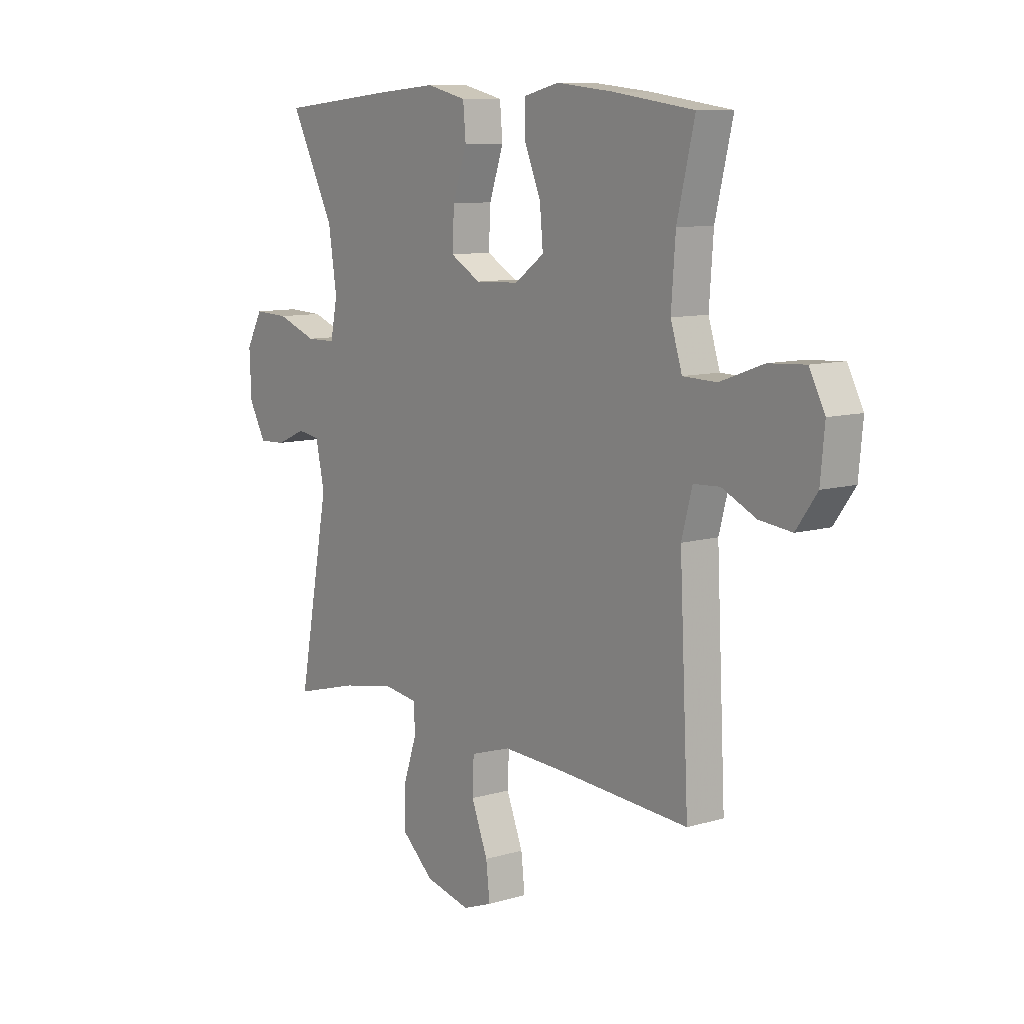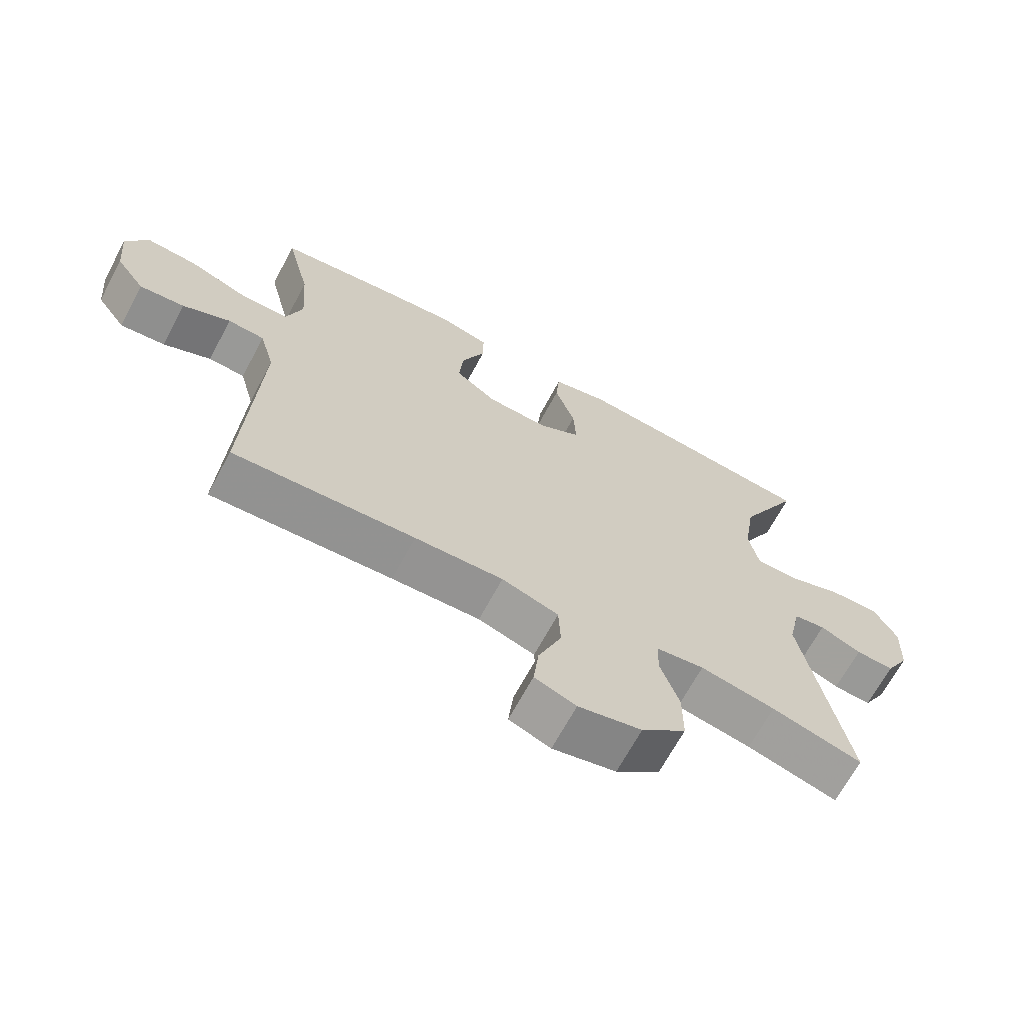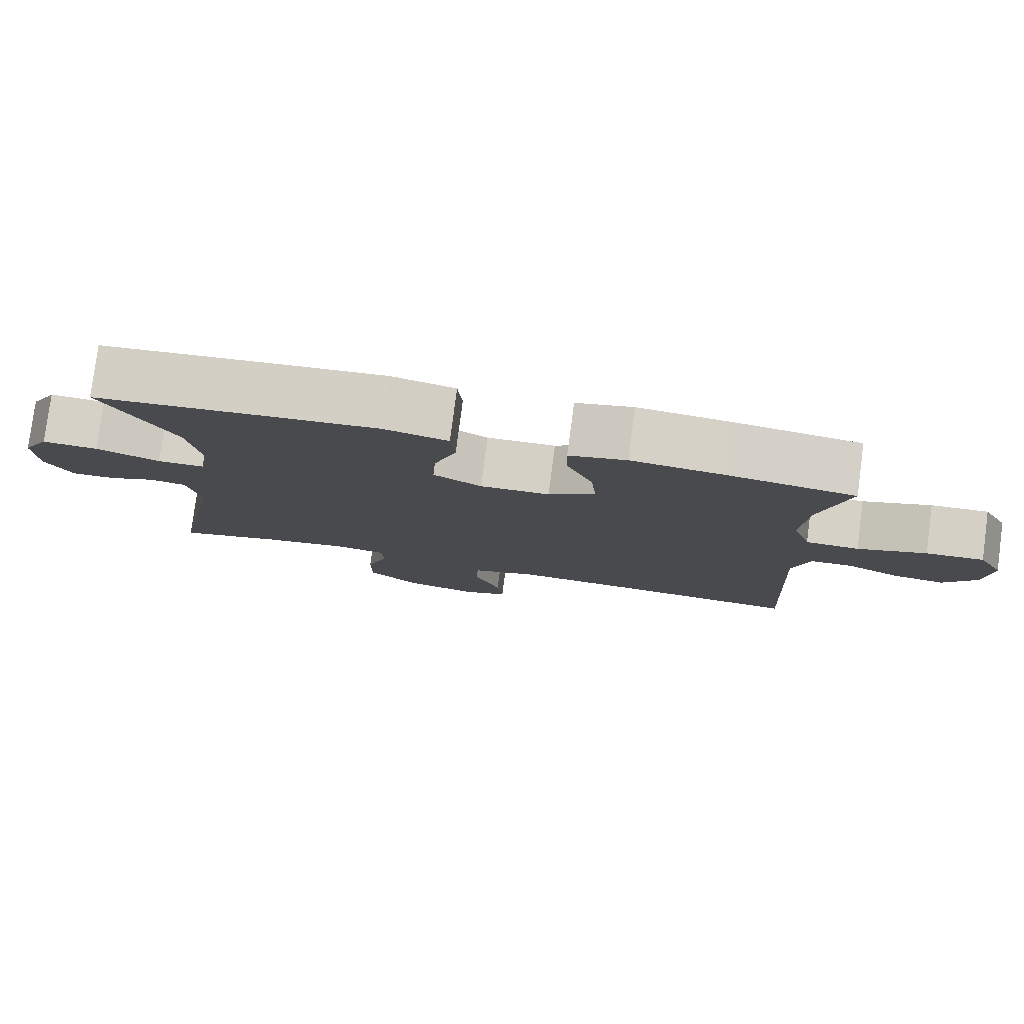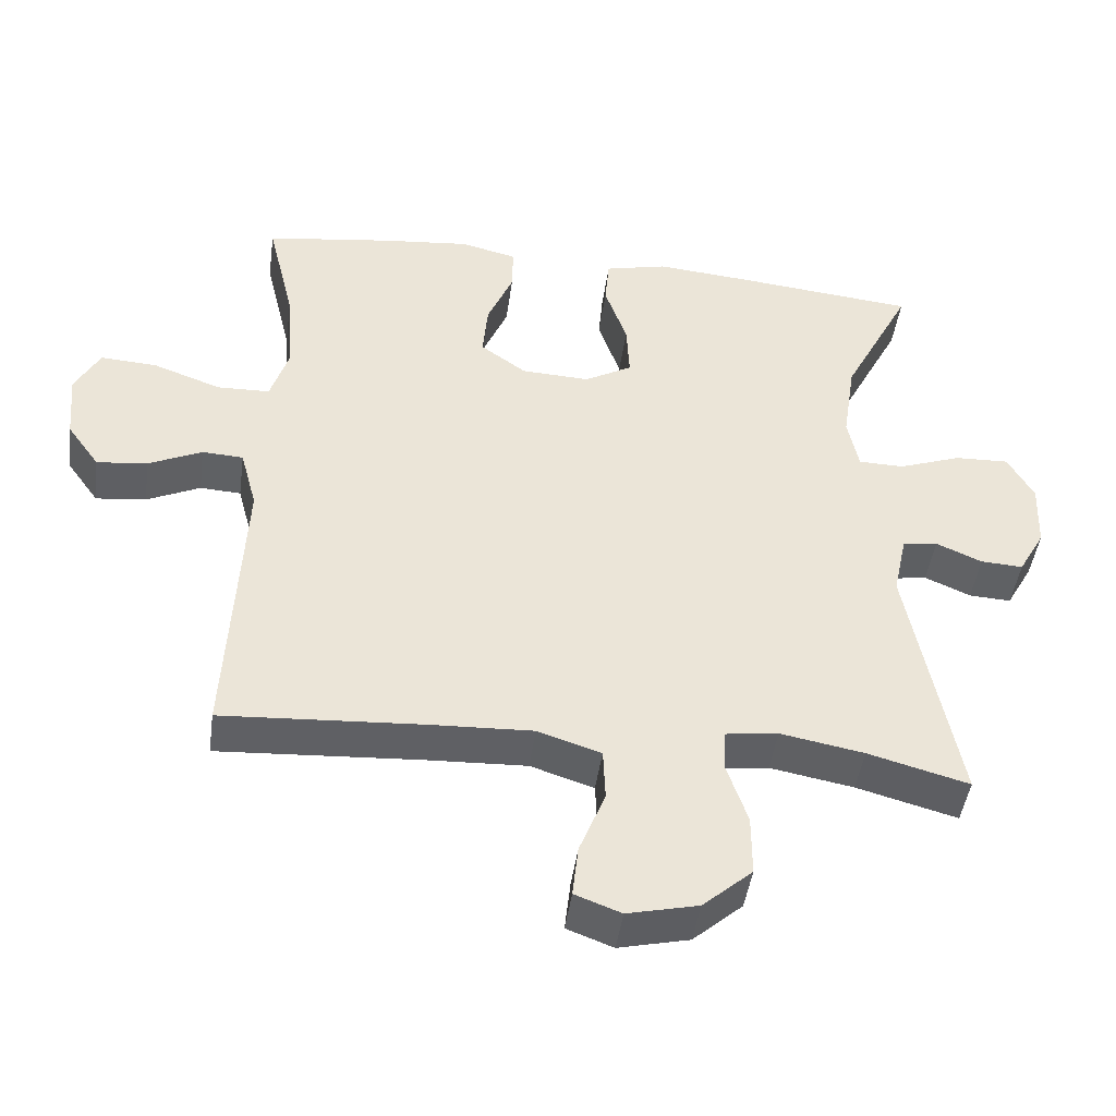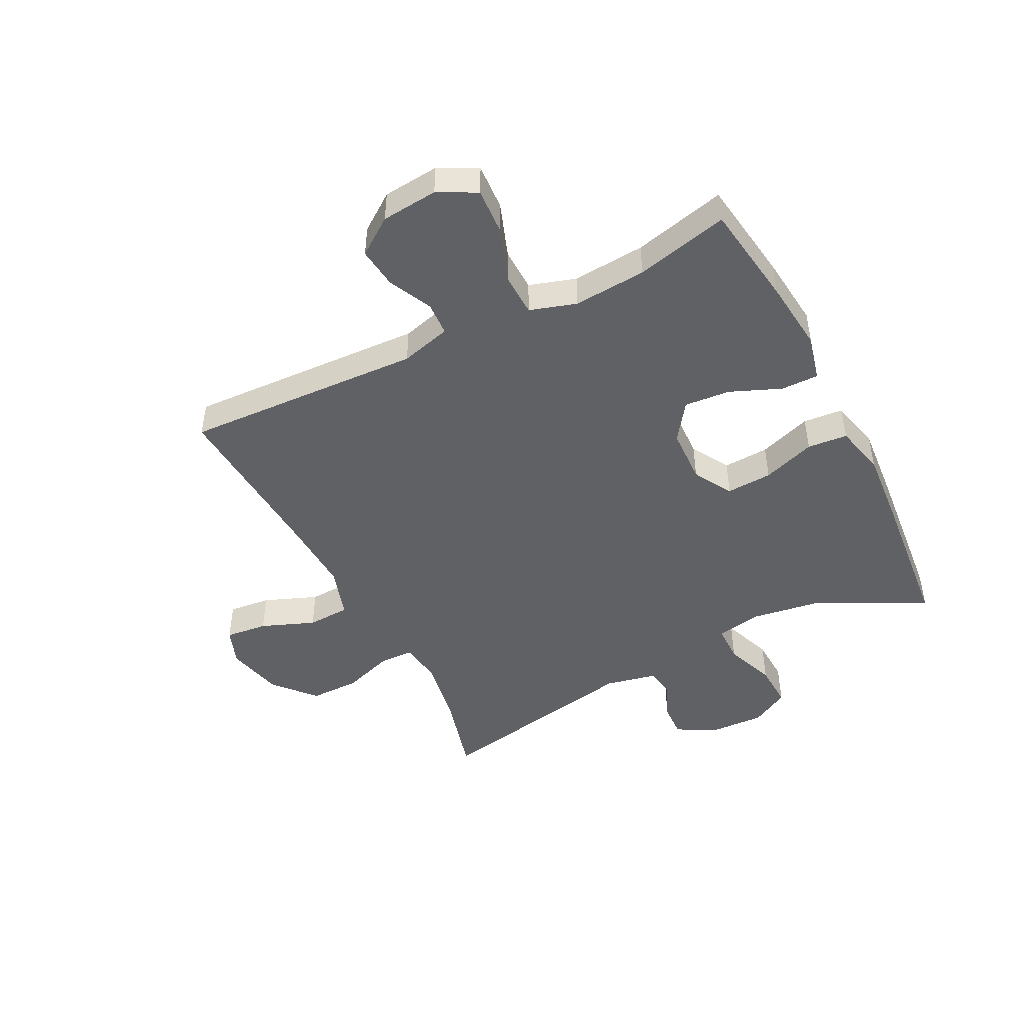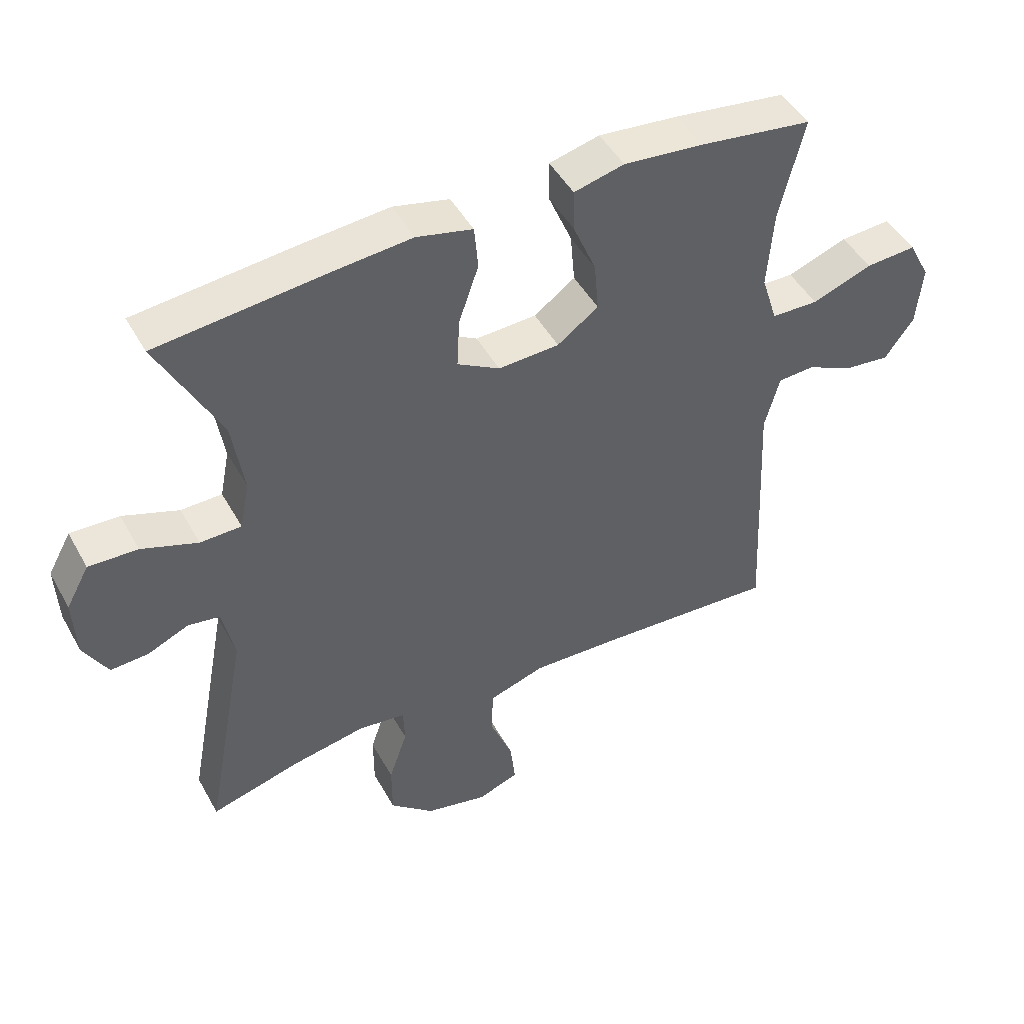
<metadata>
{"format":"obj","ext":"obj","renderer":"f3d","projection":"perspective","resolution":1024,"background":"white","views":[{"elev":9.7,"azim":-127.4,"up":"+Z"},{"elev":-67.8,"azim":-28.3,"up":"+Z"},{"elev":79.4,"azim":-172.5,"up":"+Z"},{"elev":-45.6,"azim":-7.8,"up":"+Z"},{"elev":-46.8,"azim":-62.9,"up":"+Y"},{"elev":47.3,"azim":152.1,"up":"+Z"}]}
</metadata>
<code>
v 0.5 0.07 -0.5
v 0.36 0.07 -0.462
v 0.244 0.07 -0.441
v 0.17 0.07 -0.451
v 0.168 0.07 -0.509
v 0.197 0.07 -0.595
v 0.197 0.07 -0.68
v 0.128 0.07 -0.741
v 0.03 0.07 -0.764
v -0.034 0.07 -0.74
v -0.026 0.07 -0.668
v 0.01 0.07 -0.577
v 0.007 0.07 -0.504
v -0.081 0.07 -0.476
v -0.218 0.07 -0.482
v -0.5 0.07 -0.5
v -0.48 0.07 -0.094
v -0.503 0.07 -0.008
v -0.56 0.07 -0.005
v -0.634 0.07 -0.04
v -0.704 0.07 -0.048
v -0.749 0.07 0.015
v -0.758 0.07 0.111
v -0.724 0.07 0.176
v -0.645 0.07 0.171
v -0.551 0.07 0.137
v -0.478 0.07 0.139
v -0.453 0.07 0.218
v -0.462 0.07 0.342
v -0.5 0.07 0.5
v -0.325 0.07 0.525
v -0.201 0.07 0.538
v -0.123 0.07 0.519
v -0.124 0.07 0.455
v -0.16 0.07 0.369
v -0.167 0.07 0.291
v -0.103 0.07 0.245
v -0.008 0.07 0.241
v 0.058 0.07 0.279
v 0.054 0.07 0.357
v 0.023 0.07 0.447
v 0.029 0.07 0.515
v 0.116 0.07 0.536
v 0.247 0.07 0.525
v 0.5 0.07 0.5
v 0.404 0.07 0.312
v 0.386 0.07 0.194
v 0.401 0.07 0.118
v 0.465 0.07 0.117
v 0.552 0.07 0.149
v 0.628 0.07 0.152
v 0.664 0.07 0.087
v 0.66 0.07 -0.008
v 0.623 0.07 -0.074
v 0.564 0.07 -0.071
v 0.5 0.07 -0.043
v 0.451 0.07 -0.051
v 0.432 0.07 -0.139
v 0.5 0 -0.5
v 0.36 0 -0.462
v 0.244 0 -0.441
v 0.17 0 -0.451
v 0.168 0 -0.509
v 0.197 0 -0.595
v 0.197 0 -0.68
v 0.128 0 -0.741
v 0.03 0 -0.764
v -0.034 0 -0.74
v -0.026 0 -0.668
v 0.01 0 -0.577
v 0.007 0 -0.504
v -0.081 0 -0.476
v -0.218 0 -0.482
v -0.5 0 -0.5
v -0.48 0 -0.094
v -0.503 0 -0.008
v -0.56 0 -0.005
v -0.634 0 -0.04
v -0.704 0 -0.048
v -0.749 0 0.015
v -0.758 0 0.111
v -0.724 0 0.176
v -0.645 0 0.171
v -0.551 0 0.137
v -0.478 0 0.139
v -0.453 0 0.218
v -0.462 0 0.342
v -0.5 0 0.5
v -0.325 0 0.525
v -0.201 0 0.538
v -0.123 0 0.519
v -0.124 0 0.455
v -0.16 0 0.369
v -0.167 0 0.291
v -0.103 0 0.245
v -0.008 0 0.241
v 0.058 0 0.279
v 0.054 0 0.357
v 0.023 0 0.447
v 0.029 0 0.515
v 0.116 0 0.536
v 0.247 0 0.525
v 0.5 0 0.5
v 0.404 0 0.312
v 0.386 0 0.194
v 0.401 0 0.118
v 0.465 0 0.117
v 0.552 0 0.149
v 0.628 0 0.152
v 0.664 0 0.087
v 0.66 0 -0.008
v 0.623 0 -0.074
v 0.564 0 -0.071
v 0.5 0 -0.043
v 0.451 0 -0.051
v 0.432 0 -0.139
f 54 55 56
f 53 54 56
f 52 53 56
f 51 52 56
f 50 51 56
f 49 50 56
f 48 49 56 57
f 44 45 46
f 43 44 46
f 42 43 46
f 41 42 46
f 40 41 46
f 39 40 46 47
f 38 39 47 48
f 33 34 35
f 32 33 35
f 31 32 35
f 30 31 35
f 29 30 35
f 28 29 35 36
f 27 28 36 37
f 24 25 26
f 23 24 26
f 22 23 26
f 21 22 26
f 20 21 26
f 19 20 26
f 18 19 26 27
f 48 57 58
f 38 48 58
f 37 38 58
f 27 37 58
f 18 27 58
f 17 18 58
f 10 11 12
f 9 10 12
f 8 9 12
f 7 8 12
f 6 7 12
f 5 6 12
f 4 5 12 13
f 17 58 1 2
f 15 16 17
f 14 15 17
f 4 13 14 17
f 3 4 17
f 2 3 17
f 114 113 112
f 114 112 111
f 114 111 110
f 114 110 109
f 114 109 108
f 114 108 107
f 115 114 107 106
f 104 103 102
f 104 102 101
f 104 101 100
f 104 100 99
f 104 99 98
f 105 104 98 97
f 106 105 97 96
f 93 92 91
f 93 91 90
f 93 90 89
f 93 89 88
f 93 88 87
f 94 93 87 86
f 95 94 86 85
f 84 83 82
f 84 82 81
f 84 81 80
f 84 80 79
f 84 79 78
f 84 78 77
f 85 84 77 76
f 116 115 106
f 116 106 96
f 116 96 95
f 116 95 85
f 116 85 76
f 116 76 75
f 70 69 68
f 70 68 67
f 70 67 66
f 70 66 65
f 70 65 64
f 70 64 63
f 71 70 63 62
f 60 59 116 75
f 75 74 73
f 75 73 72
f 75 72 71 62
f 75 62 61
f 75 61 60
f 1 59 60 2
f 2 60 61 3
f 3 61 62 4
f 4 62 63 5
f 5 63 64 6
f 6 64 65 7
f 7 65 66 8
f 8 66 67 9
f 9 67 68 10
f 10 68 69 11
f 11 69 70 12
f 12 70 71 13
f 13 71 72 14
f 14 72 73 15
f 15 73 74 16
f 16 74 75 17
f 17 75 76 18
f 18 76 77 19
f 19 77 78 20
f 20 78 79 21
f 21 79 80 22
f 22 80 81 23
f 23 81 82 24
f 24 82 83 25
f 25 83 84 26
f 26 84 85 27
f 27 85 86 28
f 28 86 87 29
f 29 87 88 30
f 30 88 89 31
f 31 89 90 32
f 32 90 91 33
f 33 91 92 34
f 34 92 93 35
f 35 93 94 36
f 36 94 95 37
f 37 95 96 38
f 38 96 97 39
f 39 97 98 40
f 40 98 99 41
f 41 99 100 42
f 42 100 101 43
f 43 101 102 44
f 44 102 103 45
f 45 103 104 46
f 46 104 105 47
f 47 105 106 48
f 48 106 107 49
f 49 107 108 50
f 50 108 109 51
f 51 109 110 52
f 52 110 111 53
f 53 111 112 54
f 54 112 113 55
f 55 113 114 56
f 56 114 115 57
f 57 115 116 58
f 58 116 59 1

</code>
